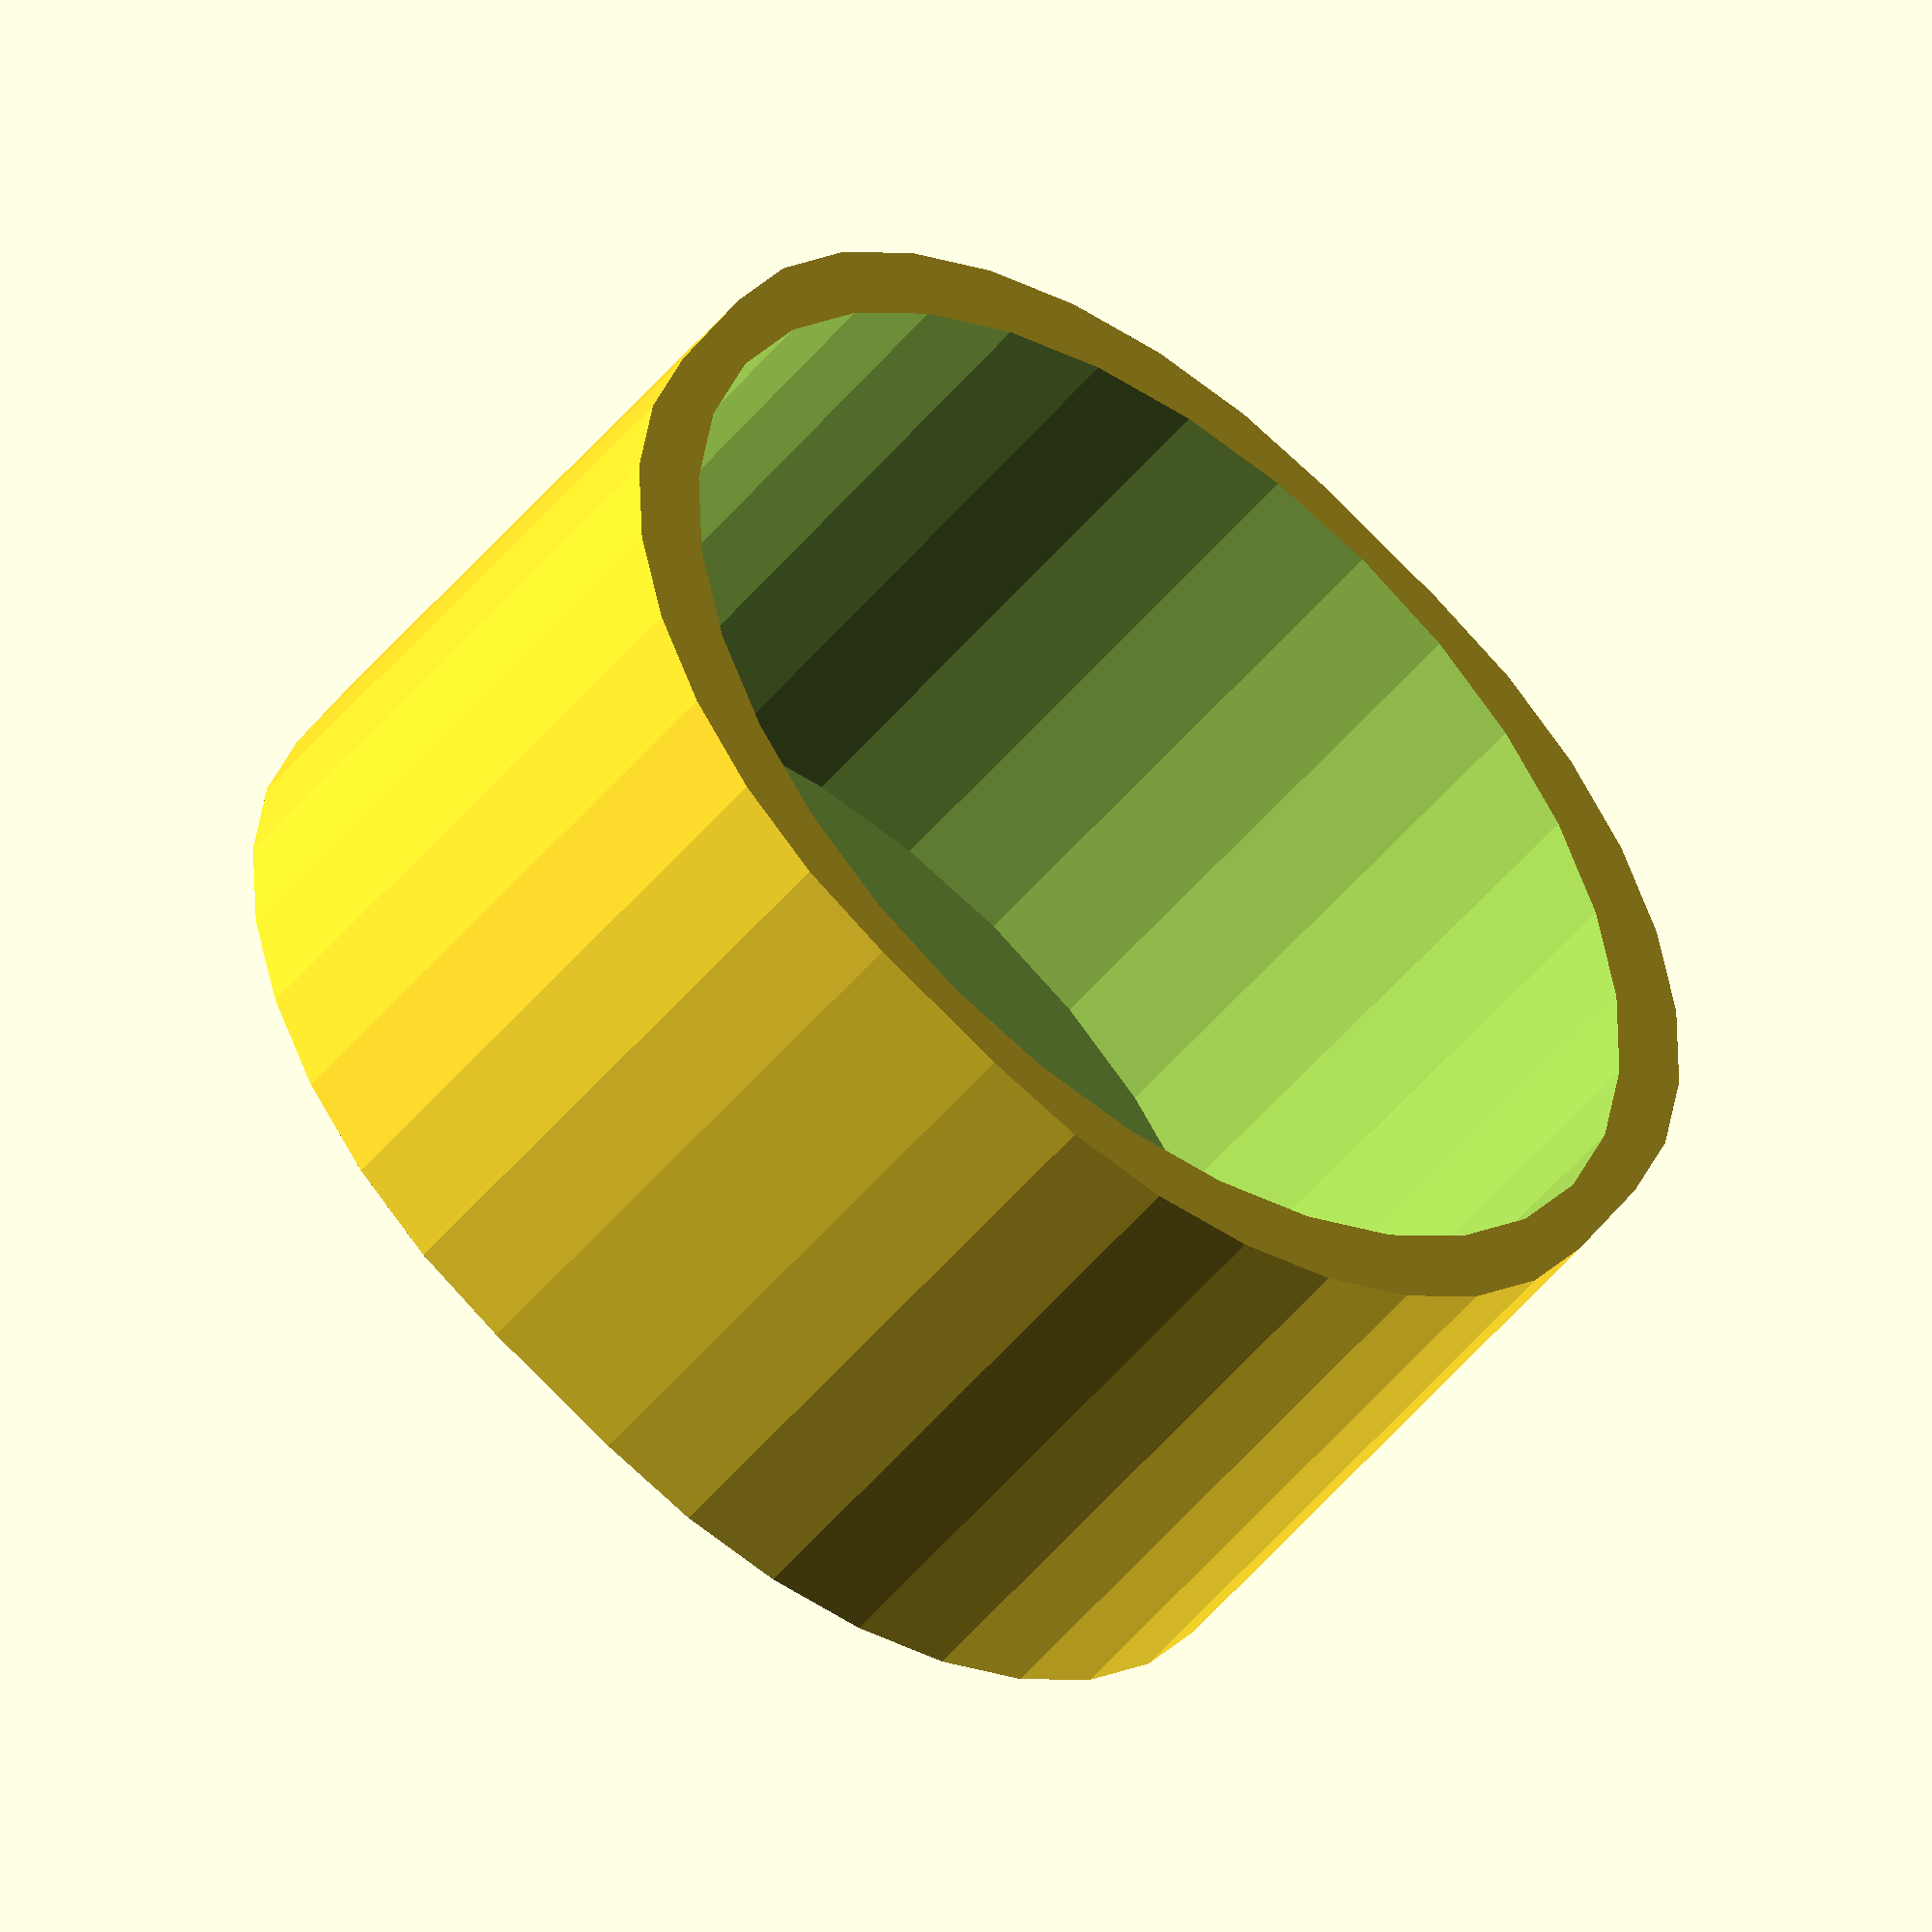
<openscad>
$fn= 32;

height = 40;

difference() {
    hull() {
        translate([-10/2,-10/2,0]) cylinder(d=70, h= height);
        translate([-10/2,10/2,0]) cylinder(d=70, h= height);
        translate([10/2,-10/2,0]) cylinder(d=70, h= height);
        translate([10/2,10/2,0]) cylinder(d=70, h= height);
    }
    translate([0, 0, 2]) {
        cylinder(d1=73, d2=74, h=height+5);
    } 
}
</openscad>
<views>
elev=50.1 azim=296.2 roll=322.3 proj=o view=solid
</views>
